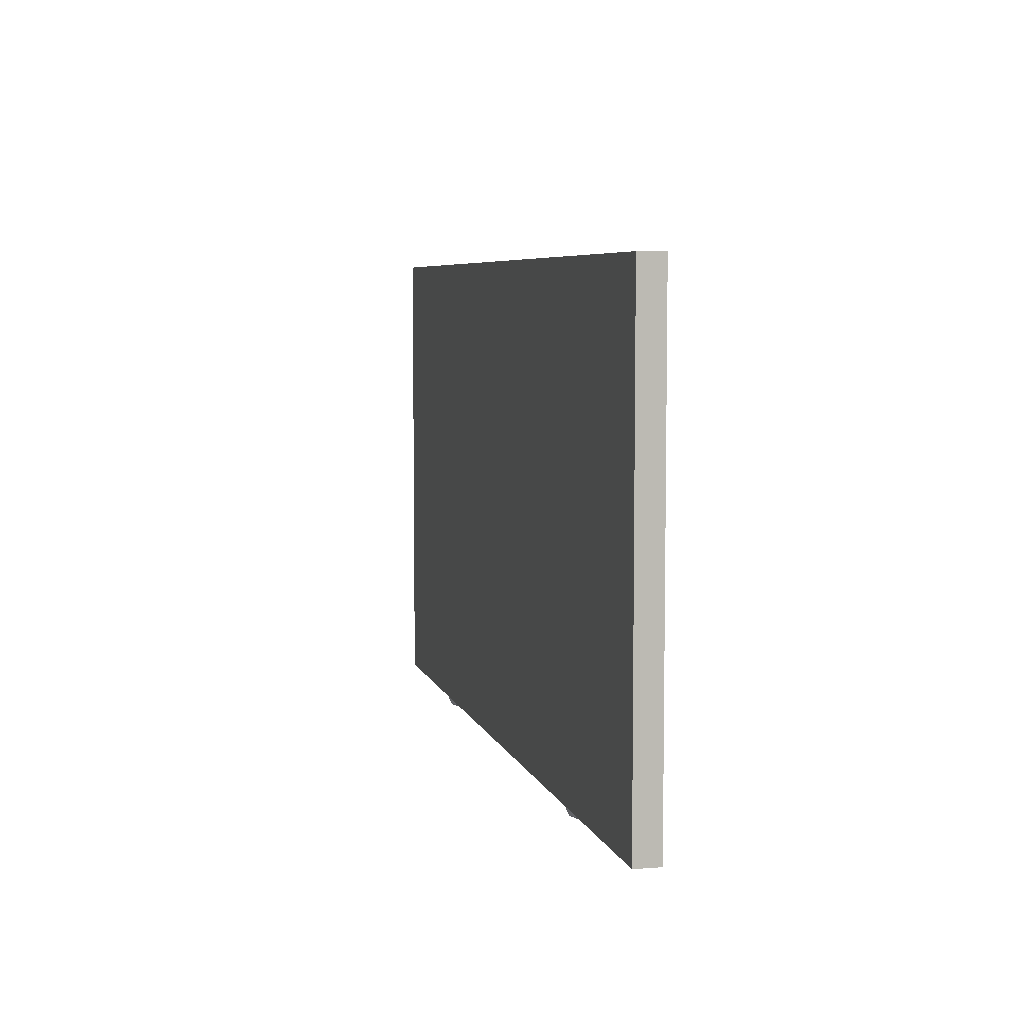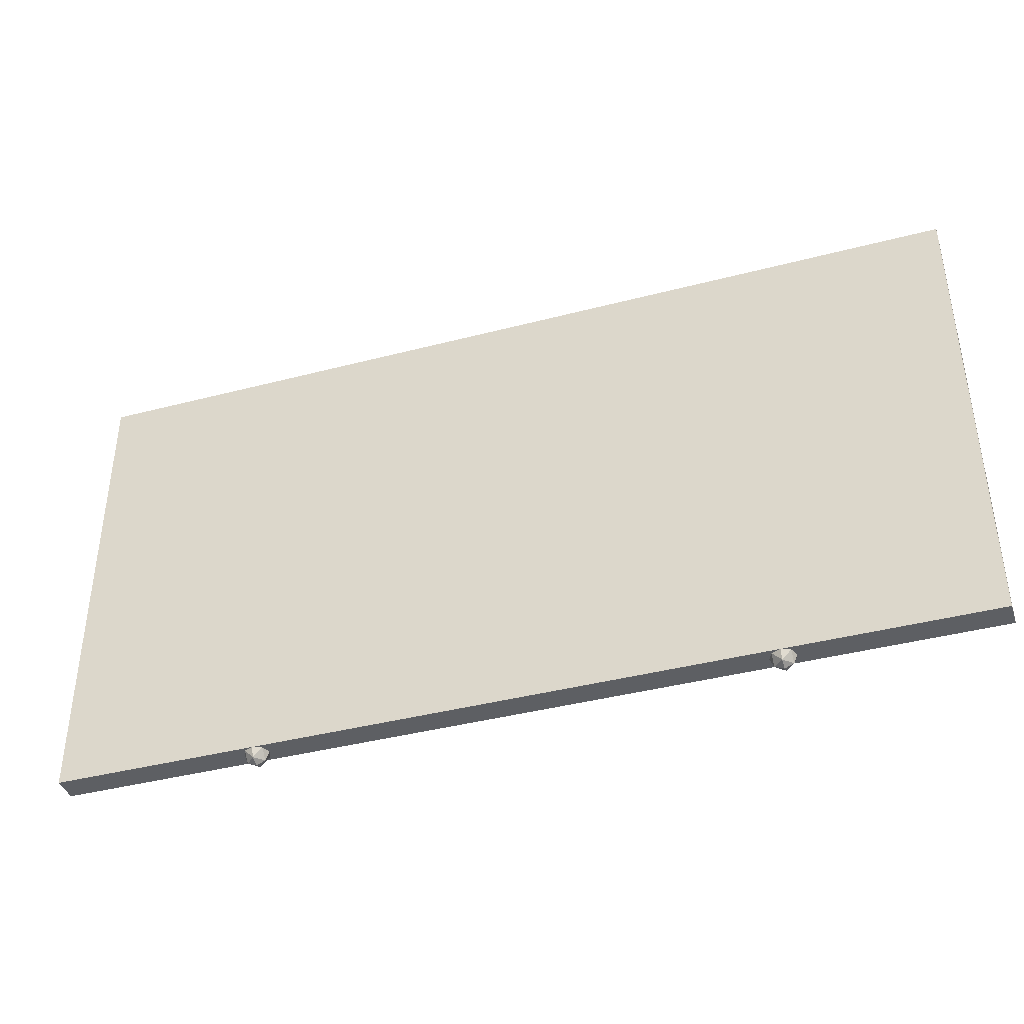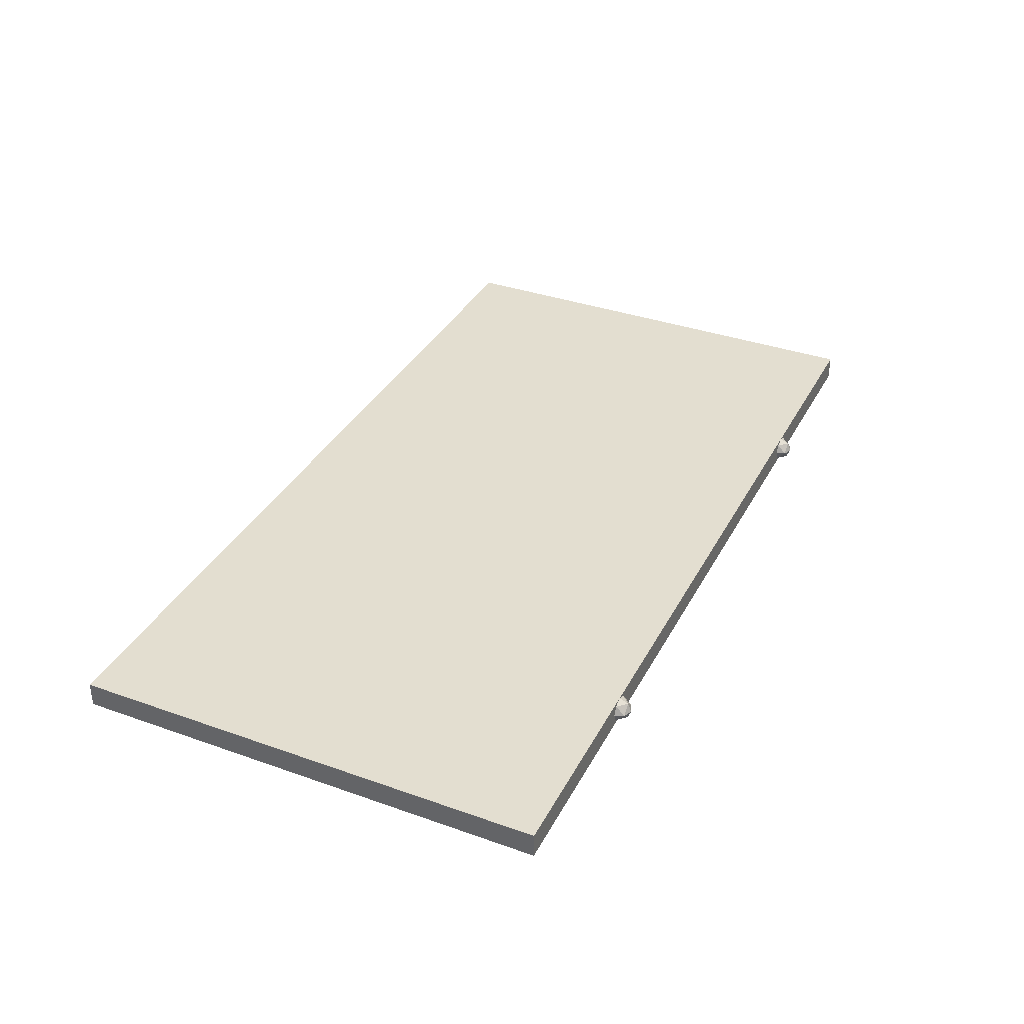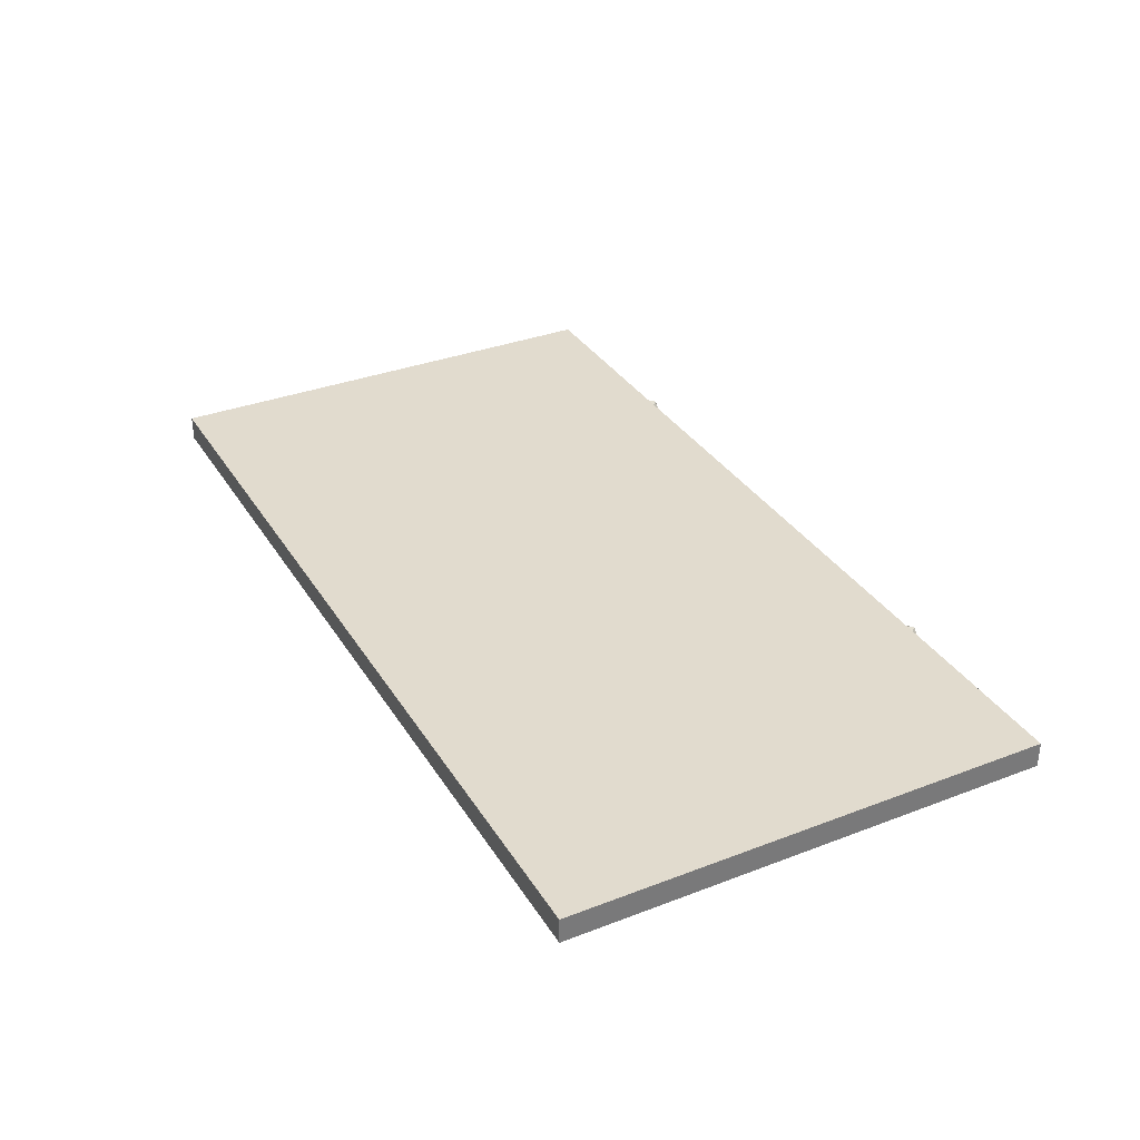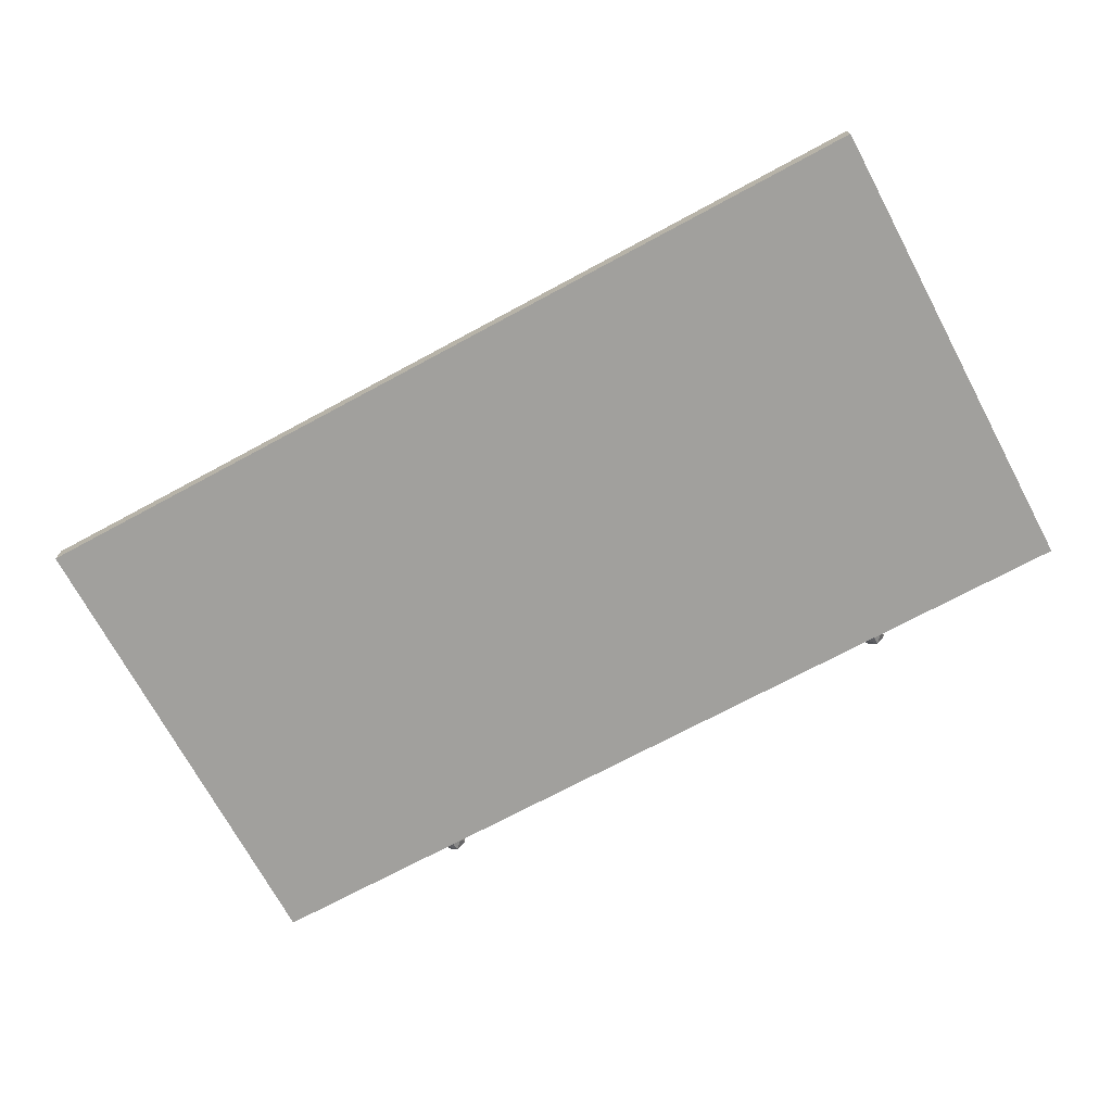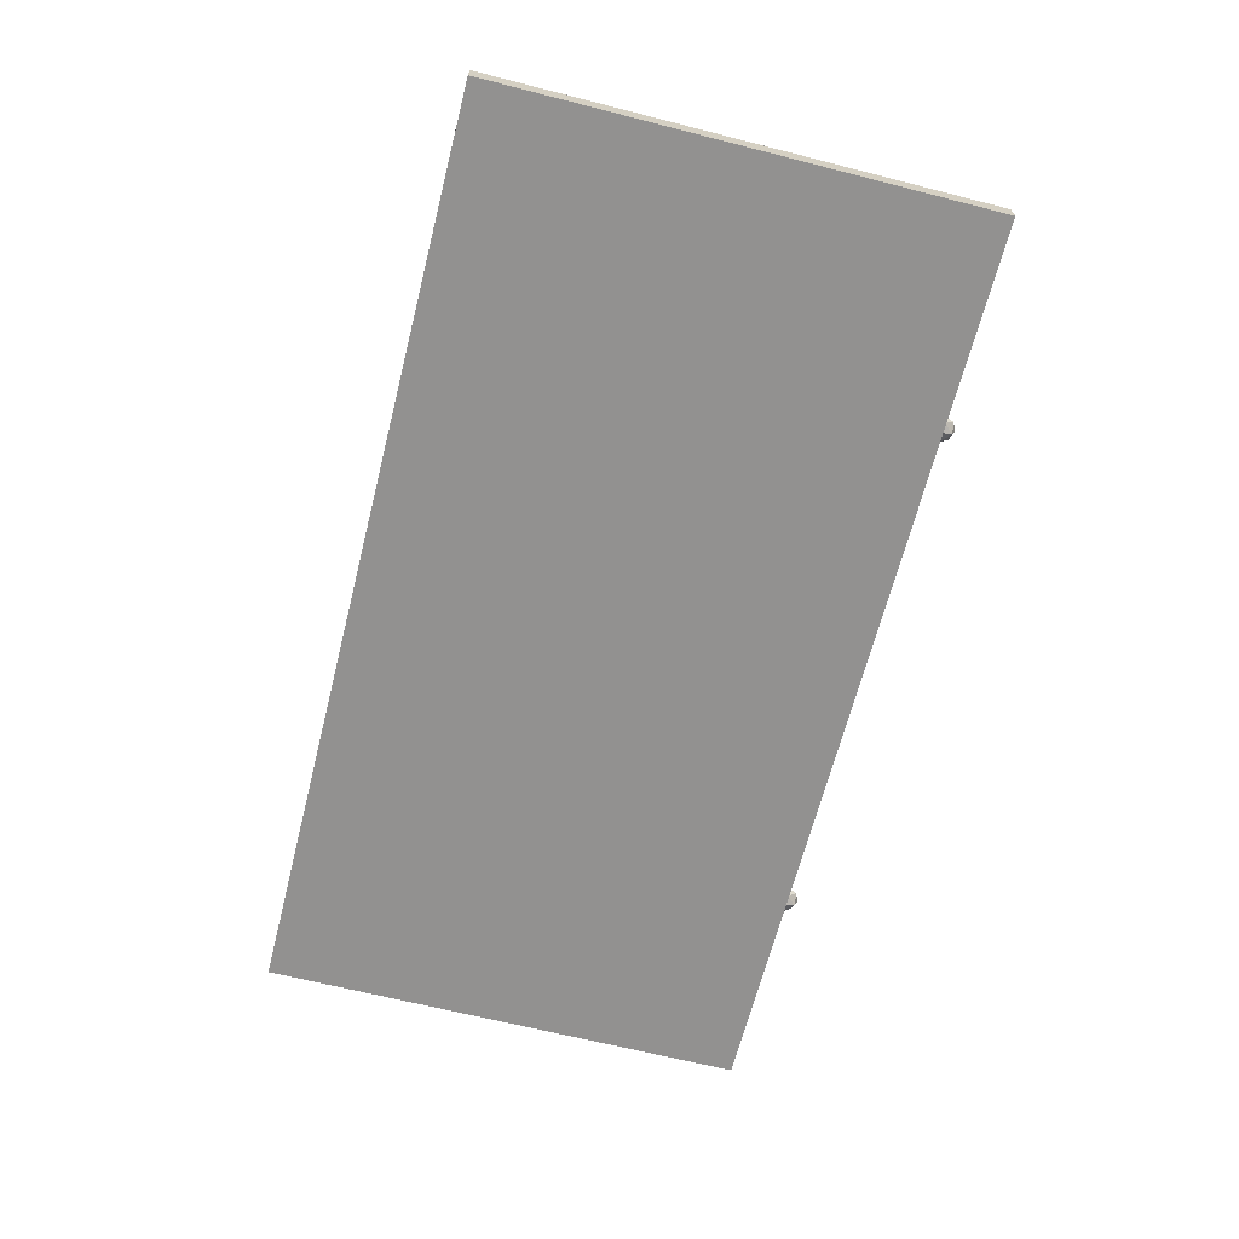
<metadata>
{"format":"obj","ext":"obj","renderer":"f3d","projection":"perspective","resolution":1024,"background":"white","views":[{"elev":6.1,"azim":76.5,"up":"+Y"},{"elev":-40.2,"azim":-162.1,"up":"+Y"},{"elev":35.8,"azim":-65.0,"up":"+Z"},{"elev":33.8,"azim":-117.5,"up":"+Z"},{"elev":-71.7,"azim":-151.7,"up":"+Z"},{"elev":-66.1,"azim":-104.3,"up":"+Z"}]}
</metadata>
<code>
v 1.8 2.05 -0.25
v 1.8 0.15 -0.25
v -1.8 0.15 -0.25
v -1.8 2.05 -0.25
v -1.8 0.15 -0.15
v 1.8 0.15 -0.15
v 1.8 2.05 -0.15
v -1.8 2.05 -0.15
v -1.8 2.05 -0.15
v 1.8 2.05 -0.15
v 1.8 2.05 -0.25
v -1.8 2.05 -0.25
v -1.8 0.15 -0.15
v -1.8 2.05 -0.15
v -1.8 2.05 -0.25
v -1.8 0.15 -0.25
v 1.8 0.15 -0.15
v -1.8 0.15 -0.15
v -1.8 0.15 -0.25
v 1.8 0.15 -0.25
v 1.8 2.05 -0.15
v 1.8 0.15 -0.15
v 1.8 0.15 -0.25
v 1.8 2.05 -0.25
v -0.95 0.15 -0.2
v -0.9646 0.1146 -0.2
v -0.9646 0.15 -0.1646
v -1 0.1146 -0.1646
v -1 0.15 -0.15
v -0.9646 0.15 -0.1646
v -0.9646 0.1146 -0.2
v -1 0.1146 -0.1646
v -0.9646 0.15 -0.1646
v -1 0.1 -0.2
v -1 0.1146 -0.1646
v -0.9646 0.1146 -0.2
v -0.95 0.15 -0.2
v -0.9646 0.1146 -0.2
v -0.9646 0.15 -0.2354
v -1 0.1146 -0.2354
v -1 0.15 -0.25
v -0.9646 0.15 -0.2354
v -0.9646 0.1146 -0.2
v -1 0.1146 -0.2354
v -0.9646 0.15 -0.2354
v -1 0.1 -0.2
v -1 0.1146 -0.2354
v -0.9646 0.1146 -0.2
v -1.05 0.15 -0.2
v -1.035 0.1146 -0.2
v -1.035 0.15 -0.1646
v -1 0.1146 -0.1646
v -1 0.15 -0.15
v -1.035 0.15 -0.1646
v -1.035 0.1146 -0.2
v -1 0.1146 -0.1646
v -1.035 0.15 -0.1646
v -1 0.1 -0.2
v -1 0.1146 -0.1646
v -1.035 0.1146 -0.2
v -1.05 0.15 -0.2
v -1.035 0.1146 -0.2
v -1.035 0.15 -0.2354
v -1 0.1146 -0.2354
v -1 0.15 -0.25
v -1.035 0.15 -0.2354
v -1.035 0.1146 -0.2
v -1 0.1146 -0.2354
v -1.035 0.15 -0.2354
v -1 0.1 -0.2
v -1 0.1146 -0.2354
v -1.035 0.1146 -0.2
v 1.05 0.15 -0.2
v 1.035 0.1146 -0.2
v 1.035 0.15 -0.1646
v 1 0.1146 -0.1646
v 1 0.15 -0.15
v 1.035 0.15 -0.1646
v 1.035 0.1146 -0.2
v 1 0.1146 -0.1646
v 1.035 0.15 -0.1646
v 1 0.1 -0.2
v 1 0.1146 -0.1646
v 1.035 0.1146 -0.2
v 1.05 0.15 -0.2
v 1.035 0.1146 -0.2
v 1.035 0.15 -0.2354
v 1 0.1146 -0.2354
v 1 0.15 -0.25
v 1.035 0.15 -0.2354
v 1.035 0.1146 -0.2
v 1 0.1146 -0.2354
v 1.035 0.15 -0.2354
v 1 0.1 -0.2
v 1 0.1146 -0.2354
v 1.035 0.1146 -0.2
v 0.95 0.15 -0.2
v 0.9646 0.1146 -0.2
v 0.9646 0.15 -0.1646
v 1 0.1146 -0.1646
v 1 0.15 -0.15
v 0.9646 0.15 -0.1646
v 0.9646 0.1146 -0.2
v 1 0.1146 -0.1646
v 0.9646 0.15 -0.1646
v 1 0.1 -0.2
v 1 0.1146 -0.1646
v 0.9646 0.1146 -0.2
v 0.95 0.15 -0.2
v 0.9646 0.1146 -0.2
v 0.9646 0.15 -0.2354
v 1 0.1146 -0.2354
v 1 0.15 -0.25
v 0.9646 0.15 -0.2354
v 0.9646 0.1146 -0.2
v 1 0.1146 -0.2354
v 0.9646 0.15 -0.2354
v 1 0.1 -0.2
v 1 0.1146 -0.2354
v 0.9646 0.1146 -0.2
g mesh6204713
f 1 2 3
f 3 4 1
f 5 6 7
f 7 8 5
f 9 10 11
f 11 12 9
f 13 14 15
f 15 16 13
f 17 18 19
f 19 20 17
f 21 22 23
f 23 24 21
g mesh6204718
f 25 27 26
f 28 30 29
f 31 33 32
f 34 36 35
g mesh6204720
f 37 38 39
f 40 41 42
f 43 44 45
f 46 47 48
g mesh6204722
f 49 50 51
f 52 53 54
f 55 56 57
f 58 59 60
g mesh6204724
f 61 63 62
f 64 66 65
f 67 69 68
f 70 72 71
g mesh6204728
f 73 75 74
f 76 78 77
f 79 81 80
f 82 84 83
g mesh6204730
f 85 86 87
f 88 89 90
f 91 92 93
f 94 95 96
g mesh6204732
f 97 98 99
f 100 101 102
f 103 104 105
f 106 107 108
g mesh6204734
f 109 111 110
f 112 114 113
f 115 117 116
f 118 120 119

</code>
